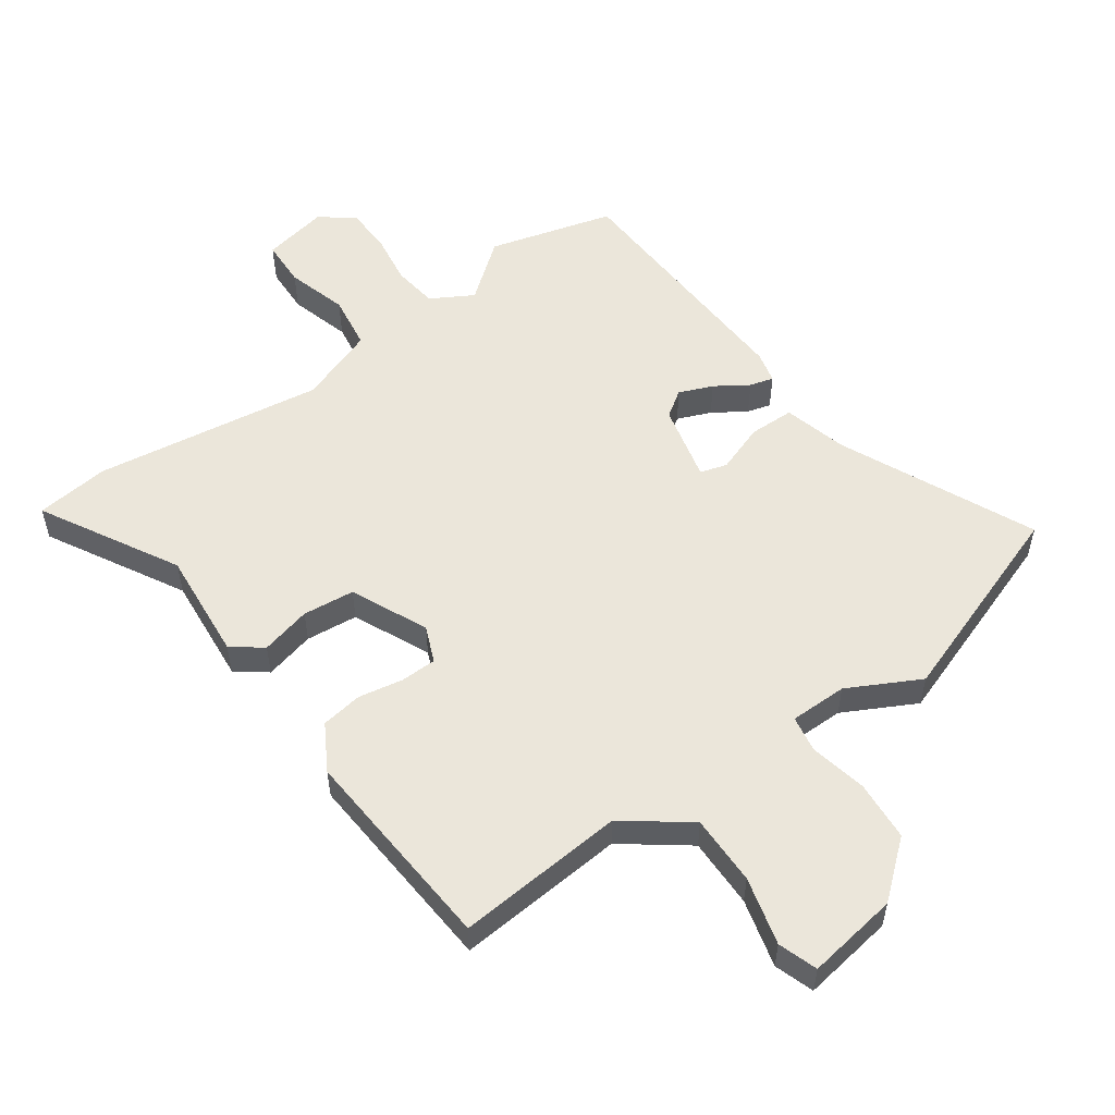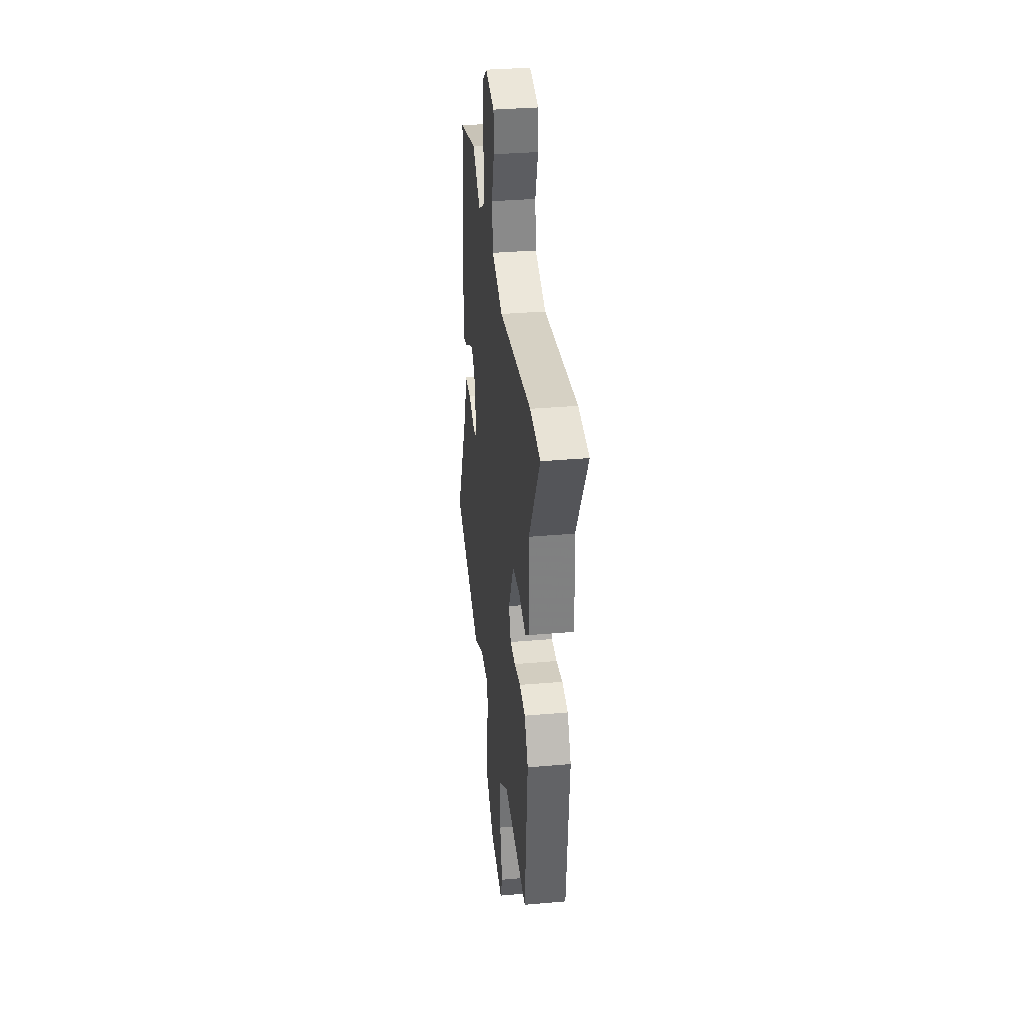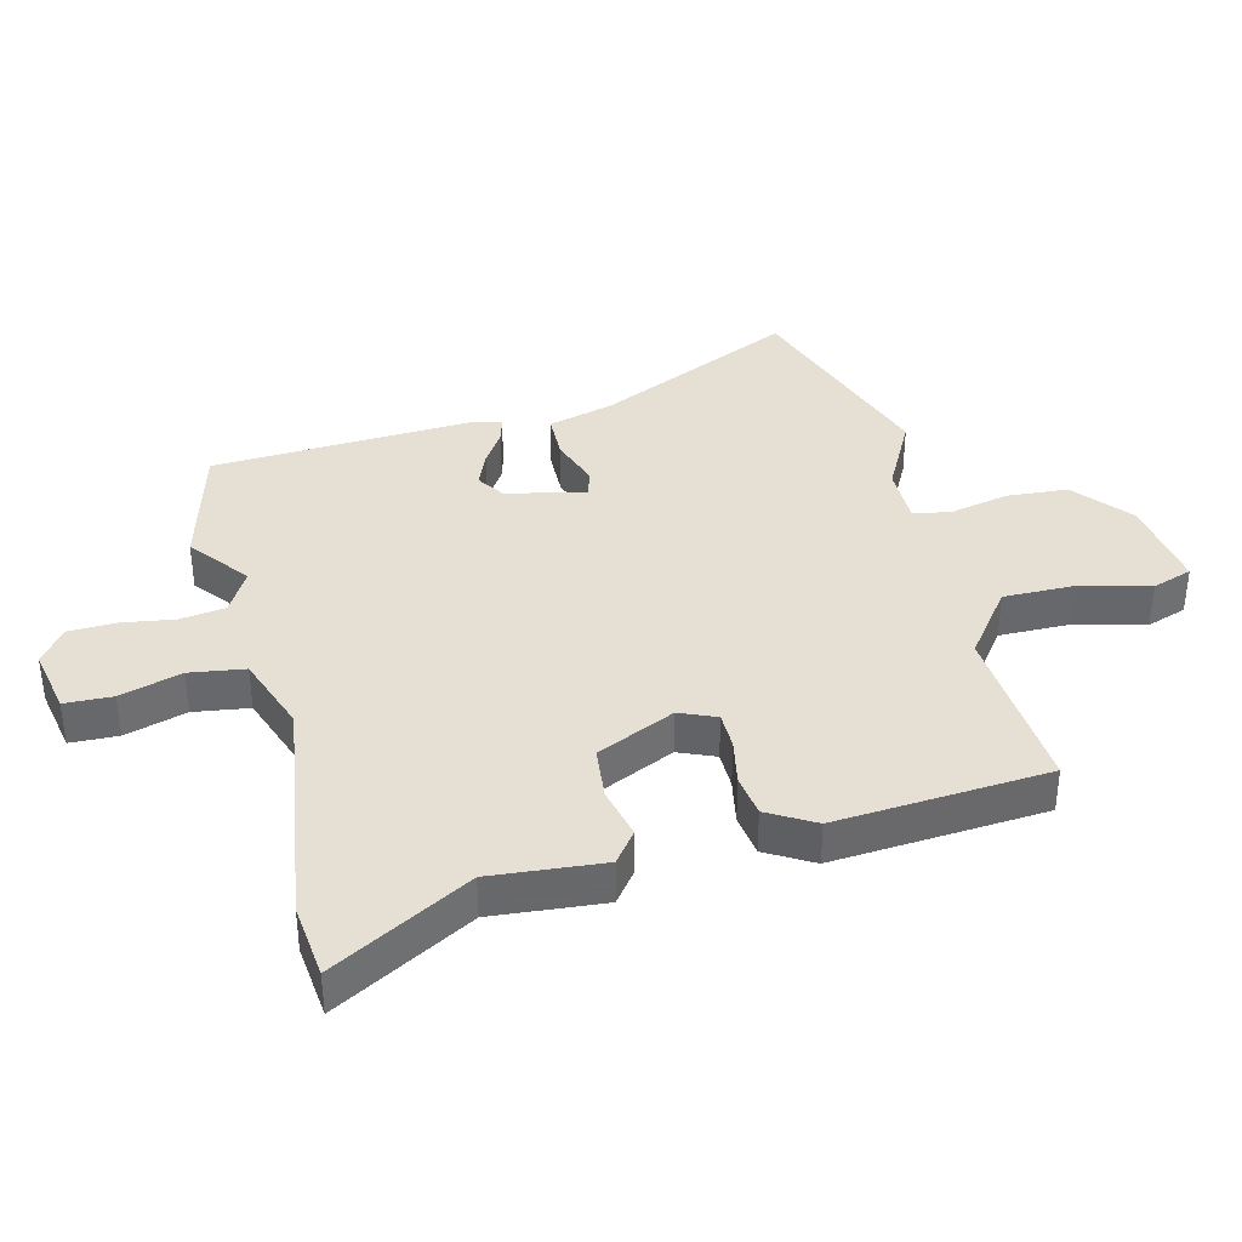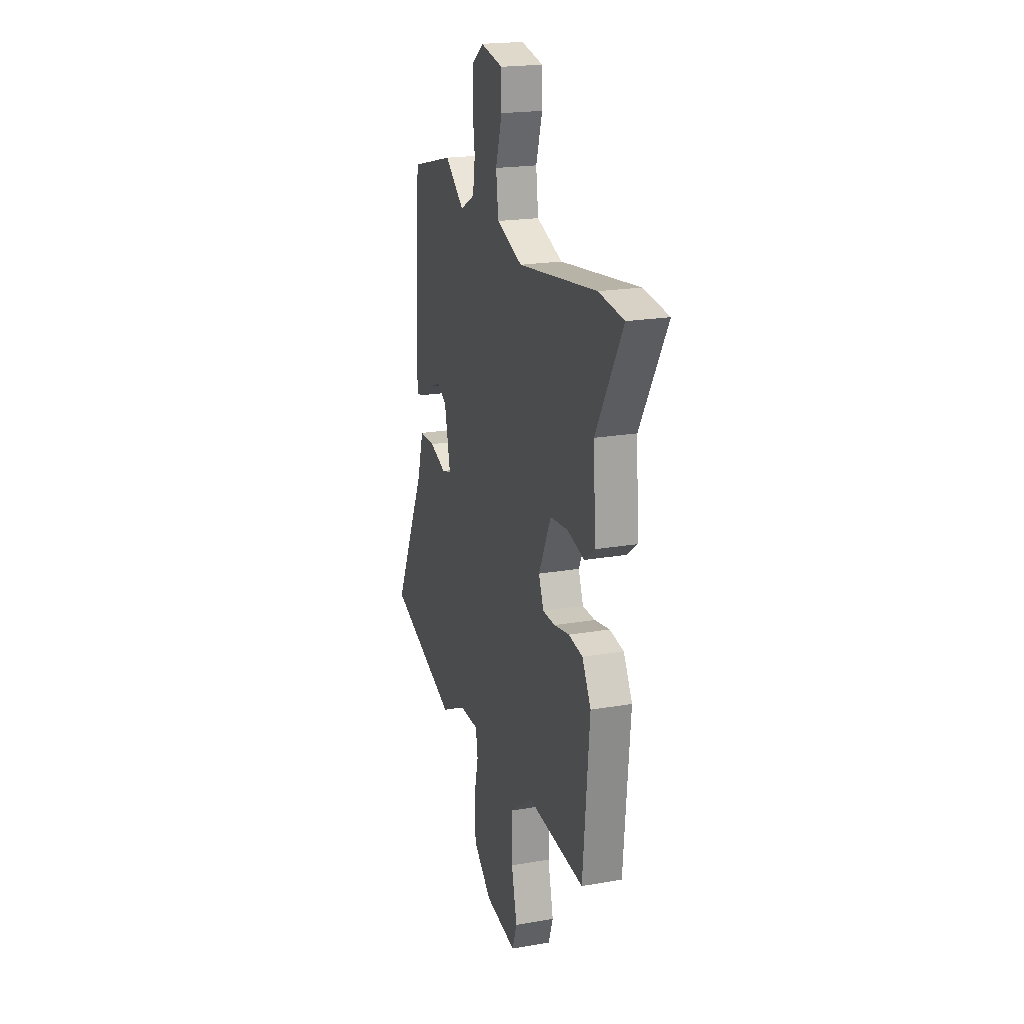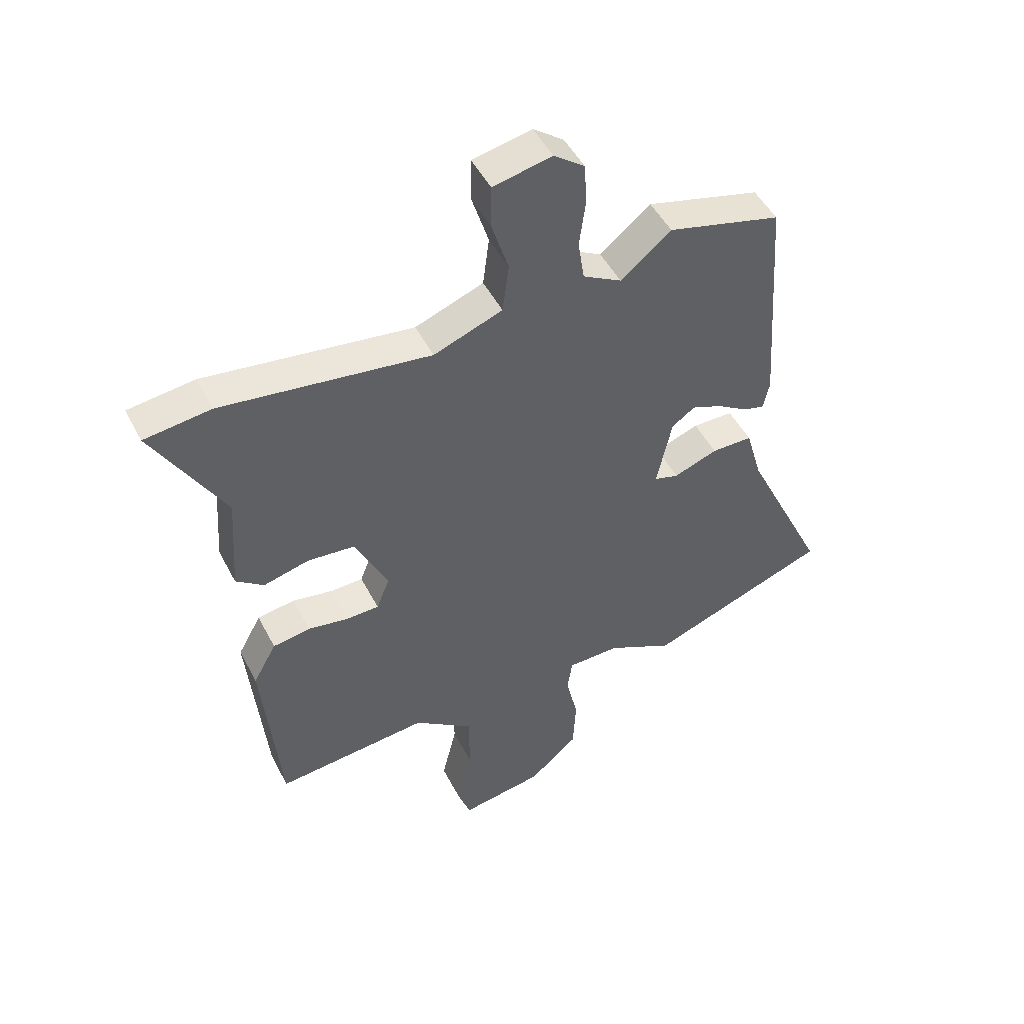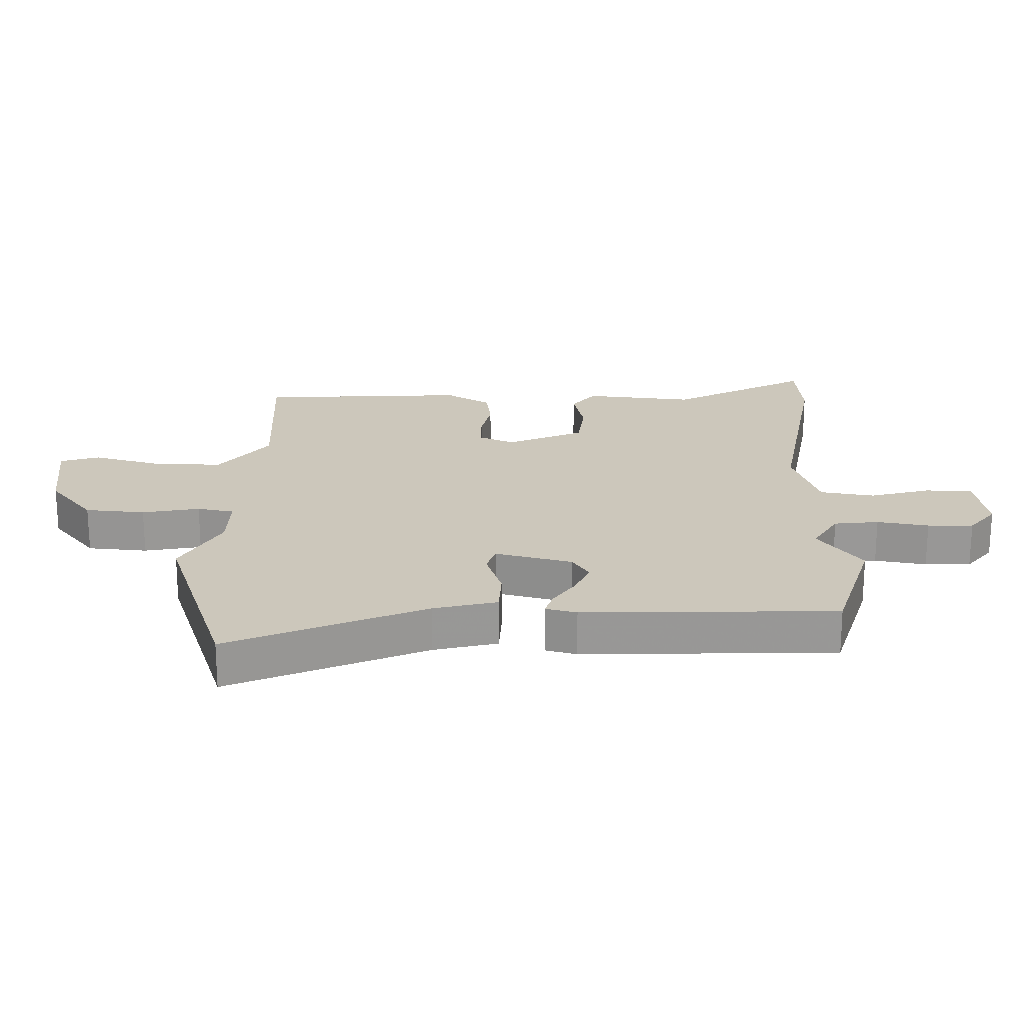
<metadata>
{"format":"obj","ext":"obj","renderer":"f3d","projection":"perspective","resolution":1024,"background":"white","views":[{"elev":54.7,"azim":145.6,"up":"+Y"},{"elev":34.1,"azim":83.3,"up":"+Z"},{"elev":37.9,"azim":77.1,"up":"+Y"},{"elev":20.2,"azim":72.2,"up":"+Z"},{"elev":48.5,"azim":153.6,"up":"+Z"},{"elev":21.7,"azim":-86.8,"up":"+Y"}]}
</metadata>
<code>
v 0.447 0.07 -0.513
v 0.177 0.07 -0.486
v 0.073 0.07 -0.561
v 0.072 0.07 -0.673
v 0.098 0.07 -0.782
v 0.076 0.07 -0.844
v -0.07 0.07 -0.819
v -0.156 0.07 -0.744
v -0.161 0.07 -0.648
v -0.14 0.07 -0.557
v -0.149 0.07 -0.498
v -0.241 0.07 -0.496
v -0.357 0.07 -0.554
v -0.676 0.07 -0.434
v -0.529 0.07 -0.127
v -0.5 0.07 -0.026
v -0.428 0.07 -0.026
v -0.351 0.07 -0.055
v -0.308 0.07 -0.043
v -0.335 0.07 0.081
v -0.376 0.07 0.11
v -0.43 0.07 0.089
v -0.483 0.07 0.056
v -0.521 0.07 0.046
v -0.532 0.07 0.096
v -0.504 0.07 0.499
v -0.304 0.07 0.55
v -0.215 0.07 0.477
v -0.147 0.07 0.514
v -0.136 0.07 0.585
v -0.147 0.07 0.668
v -0.143 0.07 0.741
v -0.089 0.07 0.781
v 0.015 0.07 0.759
v 0.016 0.07 0.684
v -0.014 0.07 0.588
v -0.003 0.07 0.501
v 0.118 0.07 0.455
v 0.485 0.07 0.502
v 0.602 0.07 0.487
v 0.477 0.07 0.272
v 0.489 0.07 0.096
v 0.44 0.07 0.06
v 0.36 0.07 0.081
v 0.277 0.07 0.074
v 0.219 0.07 -0.047
v 0.242 0.07 -0.105
v 0.3 0.07 -0.107
v 0.371 0.07 -0.095
v 0.437 0.07 -0.106
v 0.478 0.07 -0.18
v 0.447 0 -0.513
v 0.177 0 -0.486
v 0.073 0 -0.561
v 0.072 0 -0.673
v 0.098 0 -0.782
v 0.076 0 -0.844
v -0.07 0 -0.819
v -0.156 0 -0.744
v -0.161 0 -0.648
v -0.14 0 -0.557
v -0.149 0 -0.498
v -0.241 0 -0.496
v -0.357 0 -0.554
v -0.676 0 -0.434
v -0.529 0 -0.127
v -0.5 0 -0.026
v -0.428 0 -0.026
v -0.351 0 -0.055
v -0.308 0 -0.043
v -0.335 0 0.081
v -0.376 0 0.11
v -0.43 0 0.089
v -0.483 0 0.056
v -0.521 0 0.046
v -0.532 0 0.096
v -0.504 0 0.499
v -0.304 0 0.55
v -0.215 0 0.477
v -0.147 0 0.514
v -0.136 0 0.585
v -0.147 0 0.668
v -0.143 0 0.741
v -0.089 0 0.781
v 0.015 0 0.759
v 0.016 0 0.684
v -0.014 0 0.588
v -0.003 0 0.501
v 0.118 0 0.455
v 0.485 0 0.502
v 0.602 0 0.487
v 0.477 0 0.272
v 0.489 0 0.096
v 0.44 0 0.06
v 0.36 0 0.081
v 0.277 0 0.074
v 0.219 0 -0.047
v 0.242 0 -0.105
v 0.3 0 -0.107
v 0.371 0 -0.095
v 0.437 0 -0.106
v 0.478 0 -0.18
f 48 49 50 51
f 47 48 51 1
f 41 42 43 44
f 41 44 45
f 38 39 40 41
f 37 38 41 45
f 33 34 35 36
f 33 36 37
f 30 31 32 33
f 29 30 33 37
f 28 29 37 45
f 26 27 28
f 22 23 24 25
f 21 22 25 26
f 20 21 26 28
f 15 16 17 18
f 15 18 19
f 12 13 14 15
f 11 12 15 19
f 7 8 9 10
f 7 10 11
f 4 5 6 7
f 3 4 7 11
f 2 3 11 19
f 47 1 2 19
f 20 28 45 46
f 19 20 46 47
f 102 101 100 99
f 52 102 99 98
f 95 94 93 92
f 96 95 92
f 92 91 90 89
f 96 92 89 88
f 87 86 85 84
f 88 87 84
f 84 83 82 81
f 88 84 81 80
f 96 88 80 79
f 79 78 77
f 76 75 74 73
f 77 76 73 72
f 79 77 72 71
f 69 68 67 66
f 70 69 66
f 66 65 64 63
f 70 66 63 62
f 61 60 59 58
f 62 61 58
f 58 57 56 55
f 62 58 55 54
f 70 62 54 53
f 70 53 52 98
f 97 96 79 71
f 98 97 71 70
f 1 52 53 2
f 2 53 54 3
f 3 54 55 4
f 4 55 56 5
f 5 56 57 6
f 6 57 58 7
f 7 58 59 8
f 8 59 60 9
f 9 60 61 10
f 10 61 62 11
f 11 62 63 12
f 12 63 64 13
f 13 64 65 14
f 14 65 66 15
f 15 66 67 16
f 16 67 68 17
f 17 68 69 18
f 18 69 70 19
f 19 70 71 20
f 20 71 72 21
f 21 72 73 22
f 22 73 74 23
f 23 74 75 24
f 24 75 76 25
f 25 76 77 26
f 26 77 78 27
f 27 78 79 28
f 28 79 80 29
f 29 80 81 30
f 30 81 82 31
f 31 82 83 32
f 32 83 84 33
f 33 84 85 34
f 34 85 86 35
f 35 86 87 36
f 36 87 88 37
f 37 88 89 38
f 38 89 90 39
f 39 90 91 40
f 40 91 92 41
f 41 92 93 42
f 42 93 94 43
f 43 94 95 44
f 44 95 96 45
f 45 96 97 46
f 46 97 98 47
f 47 98 99 48
f 48 99 100 49
f 49 100 101 50
f 50 101 102 51
f 51 102 52 1

</code>
